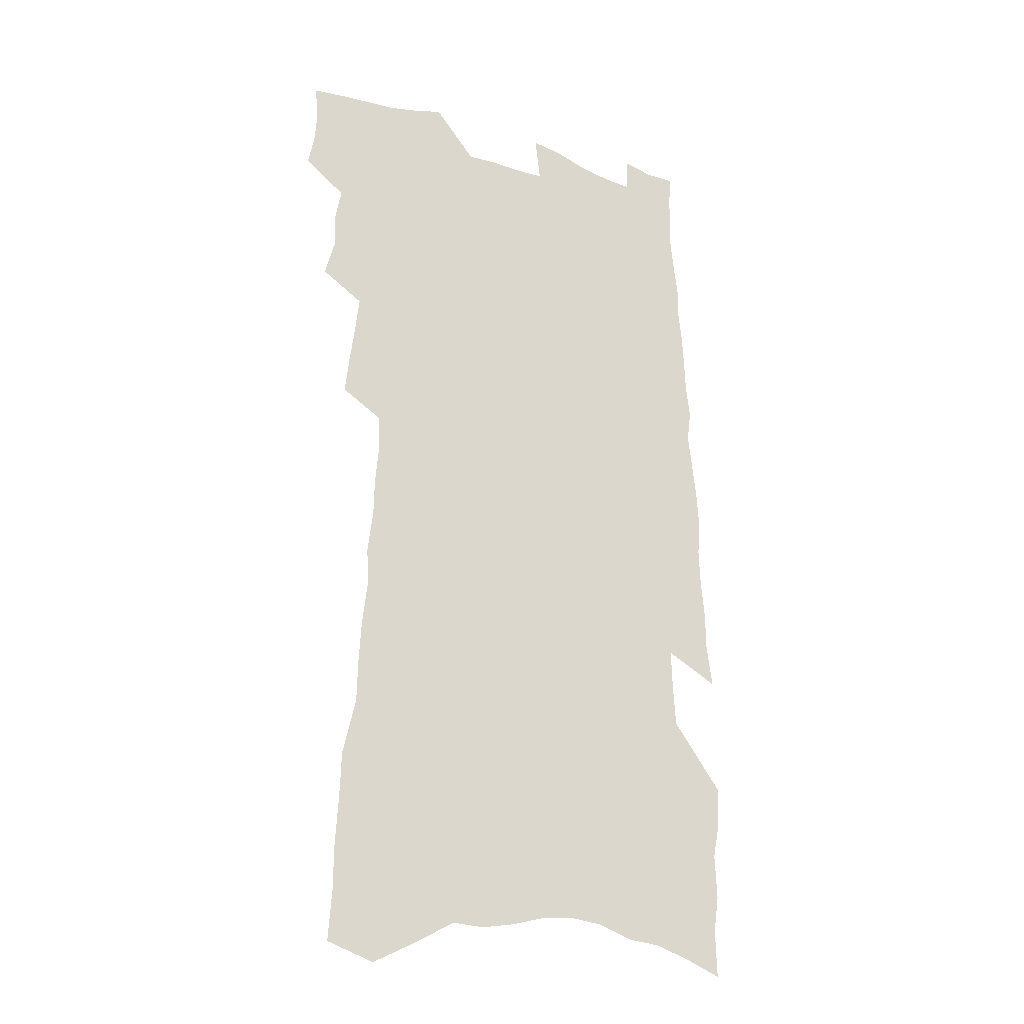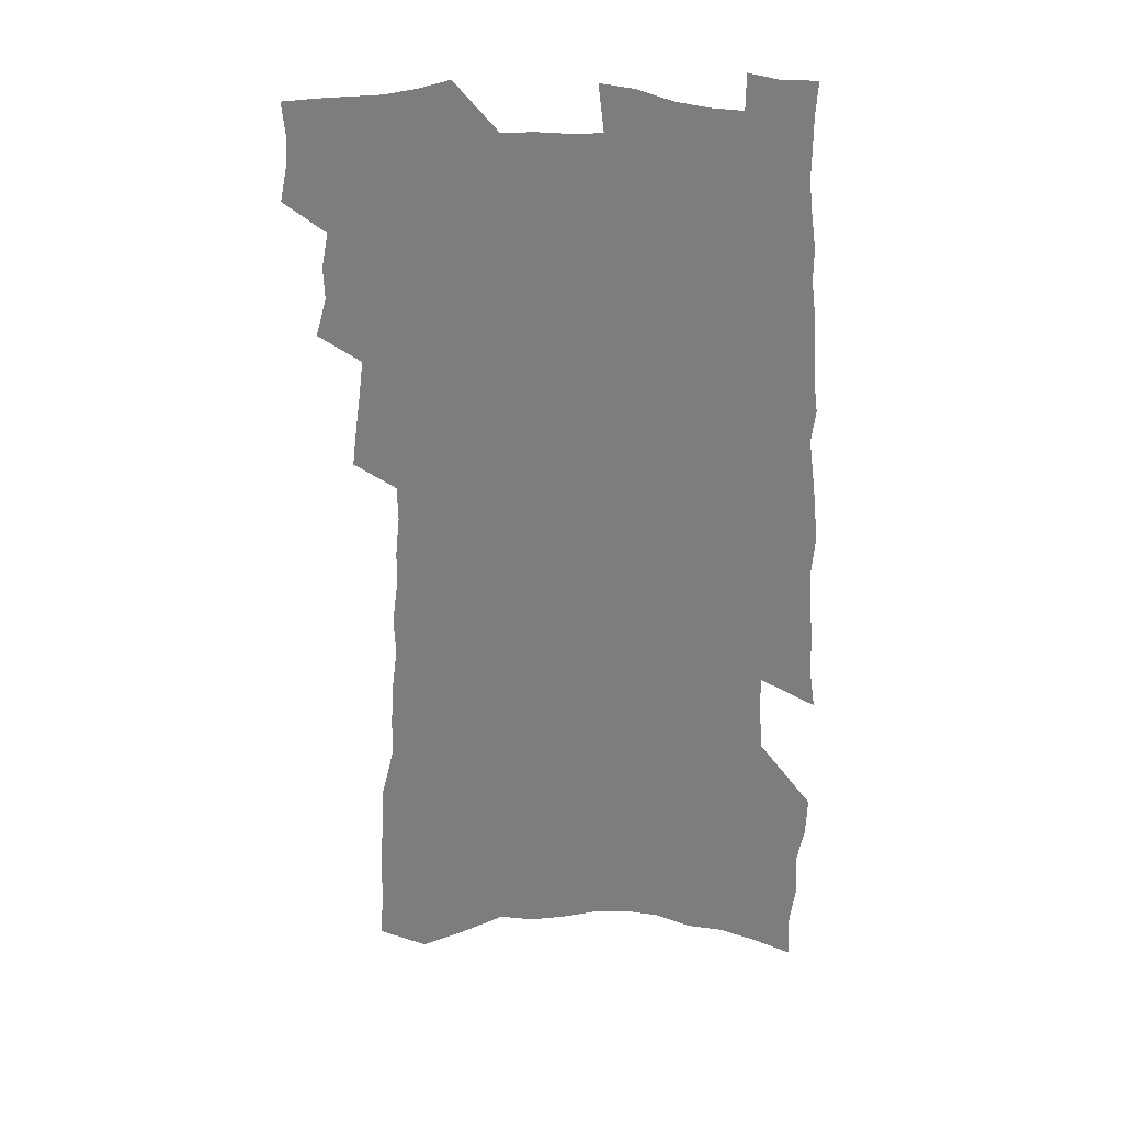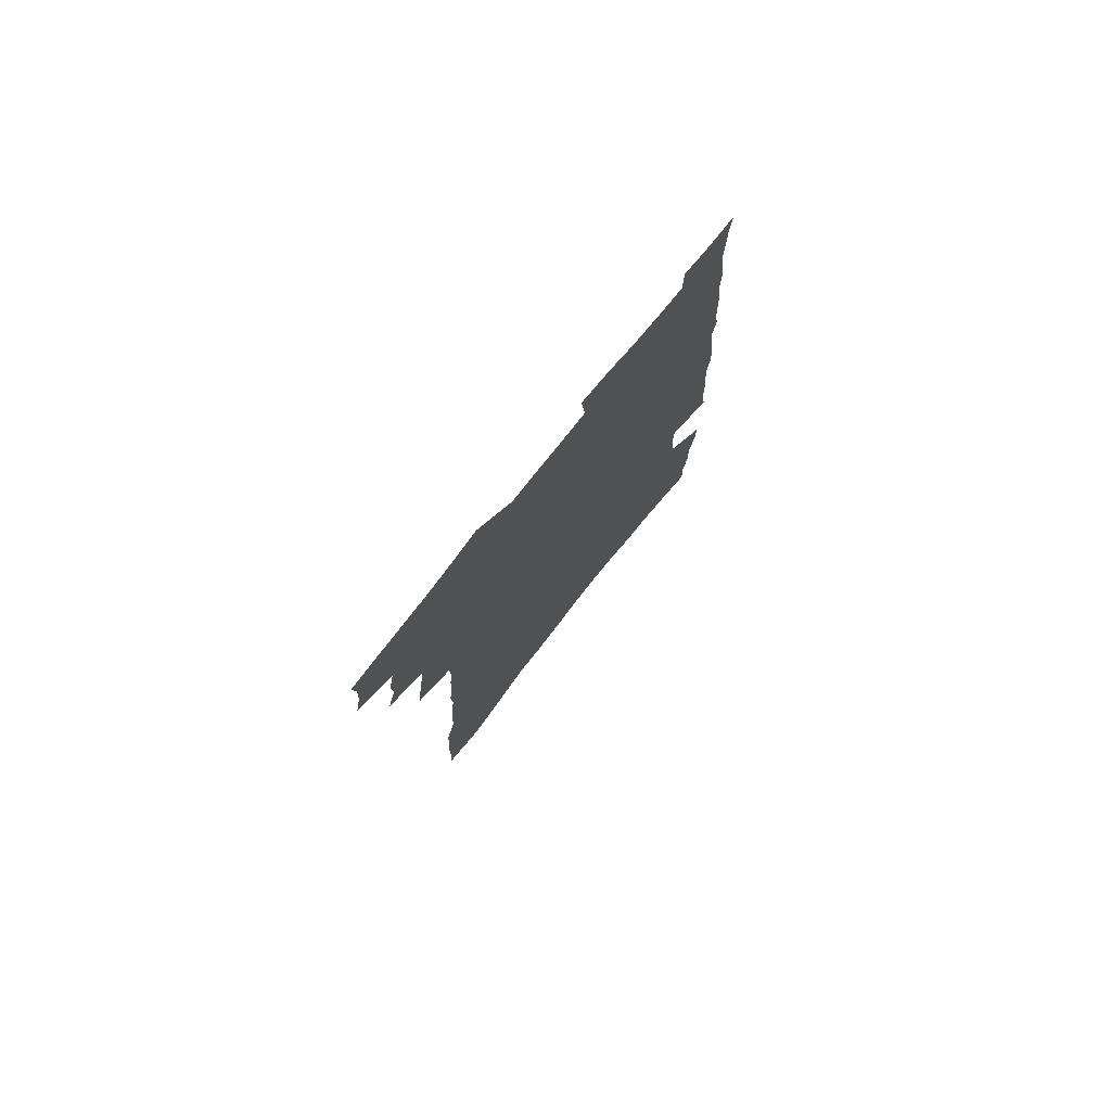
<metadata>
{"format":"obj","ext":"obj","renderer":"f3d","projection":"perspective","resolution":1024,"background":"white","views":[{"elev":-23.7,"azim":-29.8,"up":"+Y"},{"elev":30.1,"azim":5.9,"up":"+Y"},{"elev":78.8,"azim":-51.2,"up":"+Y"}]}
</metadata>
<code>
v 490 514.1 0
v 492.8 527.9 0
v 493.7 541 0
v 492.4 554.3 0
v 501 458 0
v 505.4 474.1 0
v 504.8 487.5 0
v 507.6 501.9 0
v 507.7 515.2 0
v 509.1 528.5 0
v 507.8 541.7 0
v 505.6 555.9 0
v 513 400.6 0
v 514.9 416.5 0
v 517.1 432.2 0
v 518.8 447.3 0
v 520.3 461.8 0
v 521.5 475.9 0
v 522.2 489.5 0
v 521.6 502.5 0
v 524.2 516.4 0
v 523 529.3 0
v 521.4 542.6 0
v 519 557.1 0
v 514.5 154 0
v 516 174.8 0
v 516.2 193.7 0
v 517.5 213.6 0
v 518.1 232.5 0
v 523.8 256.3 0
v 524.2 273.7 0
v 525.3 291.5 0
v 527.5 310.3 0
v 526.8 325.7 0
v 529.1 343.6 0
v 529.4 359.3 0
v 531 375.9 0
v 530.7 390.4 0
v 532.3 406.3 0
v 534.2 421.9 0
v 534.6 436 0
v 536.3 450.6 0
v 536.2 463.9 0
v 537.8 477.9 0
v 538.5 491 0
v 537.3 503.8 0
v 537.6 516.8 0
v 536.6 530 0
v 534.8 543.7 0
v 532.4 558.3 0
v 534.9 147.6 0
v 538.6 171.7 0
v 537 188 0
v 537.7 207.3 0
v 542 230.8 0
v 542.5 248.8 0
v 543.9 267.1 0
v 542.9 282.6 0
v 543.7 299.7 0
v 545.4 317.8 0
v 546.5 334.5 0
v 547.2 350.5 0
v 546.7 364.9 0
v 548.8 381.6 0
v 547.7 395.1 0
v 548.2 409.7 0
v 549.5 424.6 0
v 549.5 438.1 0
v 550.2 451.9 0
v 551.5 465.8 0
v 551.2 478.6 0
v 552.3 491.9 0
v 553.2 504.6 0
v 552.1 517.1 0
v 550.2 530.9 0
v 547.7 546 0
v 545.3 561.1 0
v 552.9 156.8 0
v 554 177.1 0
v 555.8 198.6 0
v 558.6 221 0
v 559.1 239 0
v 561 258.6 0
v 561.1 274.9 0
v 560.9 290.6 0
v 560 305.5 0
v 560.8 322.4 0
v 561.7 338.9 0
v 561.3 353.4 0
v 562.8 370.1 0
v 563 384.5 0
v 562.3 397.8 0
v 562.8 412.2 0
v 563.6 426.4 0
v 564.5 440.5 0
v 565.2 454 0
v 565.2 466.9 0
v 565.7 480 0
v 565.9 492.6 0
v 565.9 505.1 0
v 565.1 517.6 0
v 563.9 531 0
v 562.4 545 0
v 558 564.9 0
v 571.4 167.4 0
v 571.5 185.9 0
v 574 209.4 0
v 574.9 228.6 0
v 574.8 245.2 0
v 575.2 262.3 0
v 575.1 278.1 0
v 575.2 294.3 0
v 574.2 308.6 0
v 576 327.6 0
v 575.9 342.2 0
v 575.2 356 0
v 576.9 373.1 0
v 575.9 385.9 0
v 577.7 401.9 0
v 577.8 415.3 0
v 577.6 428.3 0
v 578 441.9 0
v 578.5 455.1 0
v 577.6 467.3 0
v 578.5 480.5 0
v 578.9 493.2 0
v 578.5 505.6 0
v 577.7 518.4 0
v 577.7 530.7 0
v 576.1 544.9 0
v 585.4 167 0
v 587.1 192.4 0
v 588.3 213.3 0
v 588.4 230.7 0
v 588.6 247.8 0
v 588.7 264.3 0
v 589.2 281.7 0
v 588.7 296.5 0
v 588.5 312.2 0
v 589.1 328.7 0
v 589.2 344.1 0
v 589.6 359.7 0
v 590 374.7 0
v 590.2 389.1 0
v 590.4 402.8 0
v 590.1 415.4 0
v 590.9 429.9 0
v 590.5 442.4 0
v 591.2 455.9 0
v 591 468.4 0
v 591.1 480.9 0
v 591.5 493.4 0
v 591.4 505.8 0
v 590.9 518.5 0
v 590.3 531.4 0
v 589.2 545.8 0
v 600.1 169.8 0
v 600.9 192.1 0
v 602.6 218.1 0
v 602.6 235 0
v 602.6 251.4 0
v 602.4 266.7 0
v 602.4 282.6 0
v 602.5 299.6 0
v 602.7 316.2 0
v 602.5 330.5 0
v 602.8 346.8 0
v 603 361.8 0
v 603 376.2 0
v 603.1 390 0
v 603.2 403.7 0
v 603.4 417.3 0
v 603.6 430.8 0
v 604 444.3 0
v 603.8 456.6 0
v 604 469.3 0
v 604.1 481.5 0
v 603.8 493.8 0
v 604 506.1 0
v 603.7 518.7 0
v 603 532.1 0
v 602.5 545.6 0
v 614.9 174.1 0
v 615.1 195 0
v 615.7 218 0
v 615.8 235.2 0
v 615.6 252.2 0
v 615.5 266.1 0
v 615.8 285.3 0
v 615.6 299.9 0
v 615.6 315.9 0
v 615.6 331.8 0
v 615.8 348.5 0
v 615.7 362.4 0
v 615.7 376.3 0
v 615.6 389.7 0
v 615.8 403.8 0
v 615.9 416.7 0
v 616 430.9 0
v 616.1 444.1 0
v 616.2 456.7 0
v 616.2 469.4 0
v 616.3 481.8 0
v 616.6 494.1 0
v 616.5 506.4 0
v 616.5 518.7 0
v 616.2 531.5 0
v 615.4 546.3 0
v 613.2 565.5 0
v 629.1 175.6 0
v 629.1 197.2 0
v 629.1 217.4 0
v 629 235.4 0
v 628.9 251.5 0
v 629 269.2 0
v 628.8 285.4 0
v 628.7 300.5 0
v 628.6 315.5 0
v 628.6 330.3 0
v 628.5 347.6 0
v 628.4 362.5 0
v 628.3 376.5 0
v 628.3 391 0
v 628.4 403.9 0
v 628.4 417.4 0
v 628.5 430.5 0
v 628.4 444.1 0
v 628.5 456.5 0
v 628.4 469.7 0
v 628.5 481.6 0
v 628.7 494 0
v 629 506.3 0
v 629.1 518.7 0
v 629 531.8 0
v 628.8 545.3 0
v 626.9 563.7 0
v 643.4 174.3 0
v 642.9 196.6 0
v 642.6 216.2 0
v 642.6 233.1 0
v 642.3 251 0
v 642.5 267 0
v 642 284.5 0
v 641.7 300.6 0
v 641.8 314.8 0
v 641.4 332.9 0
v 641.3 347.3 0
v 641.2 361.7 0
v 641.2 375.7 0
v 641 389.9 0
v 640.9 403.6 0
v 640.7 417.4 0
v 641.2 429.7 0
v 640.7 443.6 0
v 641 456.2 0
v 640.6 469.4 0
v 640.7 481.7 0
v 641.2 493.9 0
v 641.4 506.2 0
v 641.8 518.5 0
v 642.2 530.8 0
v 642 544.4 0
v 641.7 559.3 0
v 658.4 169.3 0
v 657.2 193.2 0
v 656.4 213.7 0
v 656.5 230.7 0
v 657.3 245.9 0
v 656.1 265.5 0
v 655.8 281.9 0
v 655.4 298.2 0
v 655 314.4 0
v 655 329.8 0
v 654.7 345 0
v 654.7 359.5 0
v 654.2 374.5 0
v 653.9 388.7 0
v 653.9 402.5 0
v 653.7 416.2 0
v 653.7 429.4 0
v 655 441.5 0
v 653.8 455.7 0
v 654.2 468.1 0
v 653.7 481.1 0
v 653.5 493.7 0
v 653.4 505.9 0
v 654.7 518.3 0
v 654.5 530.7 0
v 654.8 543.6 0
v 655.1 557.4 0
v 672.8 168.3 0
v 672.9 186.6 0
v 671.4 208.6 0
v 671.6 225.9 0
v 671 244.2 0
v 670.9 260.9 0
v 670.4 278 0
v 669.7 295 0
v 669.9 310.3 0
v 669 326.8 0
v 670.3 340.3 0
v 668.7 356.9 0
v 668.5 371.5 0
v 668.2 385.9 0
v 668.7 399.5 0
v 667.6 414.1 0
v 666.9 428.1 0
v 667.5 441.1 0
v 666.6 454.9 0
v 666.8 467.6 0
v 666.3 480.7 0
v 666.3 493.2 0
v 668.5 505.6 0
v 667.8 518.2 0
v 667.3 530.8 0
v 667.5 543.3 0
v 667.9 556.7 0
v 668 571.1 0
v 688.2 163.7 0
v 687.2 184.7 0
v 687.1 202.9 0
v 688.1 219.2 0
v 687 238.2 0
v 685.9 256.2 0
v 686.8 271.8 0
v 685.6 289.6 0
v 685.1 306.1 0
v 684.4 322.4 0
v 684.1 337.9 0
v 683.6 353.2 0
v 683.5 367.9 0
v 683.2 382.5 0
v 683.9 396.3 0
v 682.7 411.1 0
v 682 425.4 0
v 682.2 438.9 0
v 681.1 452.9 0
v 680.5 466.2 0
v 681.5 478.9 0
v 680.5 492.2 0
v 681.6 504.8 0
v 680.4 518.3 0
v 680.2 530.8 0
v 679.9 543 0
v 680.6 555.7 0
v 681.4 568.7 0
v 704.4 157.6 0
v 703.8 177.5 0
v 706 193.1 0
v 705.2 211.8 0
v 708.2 226.6 0
v 708.8 243.3 0
v 708.2 294.5 0
v 705.6 312.7 0
v 705.5 328.6 0
v 703.8 345.3 0
v 703.2 360.8 0
v 704.4 375 0
v 703.4 390.2 0
v 701.6 405.7 0
v 699.7 421 0
v 701.4 434.2 0
v 699.6 448.9 0
v 699 462.7 0
v 698.2 476.4 0
v 696.6 490.3 0
v 696.8 503.2 0
v 694.9 517.2 0
v 693.4 530.6 0
v 693.7 543.2 0
v 693.7 555.7 0
v 694.7 569.1 0
f 8 9 1
f 1 9 2
f 9 10 2
f 2 10 3
f 10 11 3
f 3 11 4
f 11 12 4
f 16 17 5
f 5 17 6
f 17 18 6
f 6 18 7
f 18 19 7
f 7 19 8
f 19 20 8
f 8 20 9
f 20 21 9
f 9 21 10
f 21 22 10
f 10 22 11
f 22 23 11
f 11 23 12
f 23 24 12
f 38 39 13
f 13 39 14
f 39 40 14
f 14 40 15
f 40 41 15
f 15 41 16
f 41 42 16
f 16 42 17
f 42 43 17
f 17 43 18
f 43 44 18
f 18 44 19
f 44 45 19
f 19 45 20
f 45 46 20
f 20 46 21
f 46 47 21
f 21 47 22
f 47 48 22
f 22 48 23
f 48 49 23
f 23 49 24
f 49 50 24
f 51 52 25
f 25 52 26
f 52 53 26
f 26 53 27
f 53 54 27
f 27 54 28
f 54 55 28
f 28 55 29
f 55 56 29
f 29 56 30
f 56 57 30
f 30 57 31
f 57 58 31
f 31 58 32
f 58 59 32
f 32 59 33
f 59 60 33
f 33 60 34
f 60 61 34
f 34 61 35
f 61 62 35
f 35 62 36
f 62 63 36
f 36 63 37
f 63 64 37
f 37 64 38
f 64 65 38
f 38 65 39
f 65 66 39
f 39 66 40
f 66 67 40
f 40 67 41
f 67 68 41
f 41 68 42
f 68 69 42
f 42 69 43
f 69 70 43
f 43 70 44
f 70 71 44
f 44 71 45
f 71 72 45
f 45 72 46
f 72 73 46
f 46 73 47
f 73 74 47
f 47 74 48
f 74 75 48
f 48 75 49
f 75 76 49
f 49 76 50
f 76 77 50
f 51 78 52
f 78 79 52
f 52 79 53
f 79 80 53
f 53 80 54
f 80 81 54
f 54 81 55
f 81 82 55
f 55 82 56
f 82 83 56
f 56 83 57
f 83 84 57
f 57 84 58
f 84 85 58
f 58 85 59
f 85 86 59
f 59 86 60
f 86 87 60
f 60 87 61
f 87 88 61
f 61 88 62
f 88 89 62
f 62 89 63
f 89 90 63
f 63 90 64
f 90 91 64
f 64 91 65
f 91 92 65
f 65 92 66
f 92 93 66
f 66 93 67
f 93 94 67
f 67 94 68
f 94 95 68
f 68 95 69
f 95 96 69
f 69 96 70
f 96 97 70
f 70 97 71
f 97 98 71
f 71 98 72
f 98 99 72
f 72 99 73
f 99 100 73
f 73 100 74
f 100 101 74
f 74 101 75
f 101 102 75
f 75 102 76
f 102 103 76
f 76 103 77
f 103 104 77
f 78 105 79
f 105 106 79
f 79 106 80
f 106 107 80
f 80 107 81
f 107 108 81
f 81 108 82
f 108 109 82
f 82 109 83
f 109 110 83
f 83 110 84
f 110 111 84
f 84 111 85
f 111 112 85
f 85 112 86
f 112 113 86
f 86 113 87
f 113 114 87
f 87 114 88
f 114 115 88
f 88 115 89
f 115 116 89
f 89 116 90
f 116 117 90
f 90 117 91
f 117 118 91
f 91 118 92
f 118 119 92
f 92 119 93
f 119 120 93
f 93 120 94
f 120 121 94
f 94 121 95
f 121 122 95
f 95 122 96
f 122 123 96
f 96 123 97
f 123 124 97
f 97 124 98
f 124 125 98
f 98 125 99
f 125 126 99
f 99 126 100
f 126 127 100
f 100 127 101
f 127 128 101
f 101 128 102
f 128 129 102
f 102 129 103
f 129 130 103
f 103 130 104
f 105 131 106
f 131 132 106
f 106 132 107
f 132 133 107
f 107 133 108
f 133 134 108
f 108 134 109
f 134 135 109
f 109 135 110
f 135 136 110
f 110 136 111
f 136 137 111
f 111 137 112
f 137 138 112
f 112 138 113
f 138 139 113
f 113 139 114
f 139 140 114
f 114 140 115
f 140 141 115
f 115 141 116
f 141 142 116
f 116 142 117
f 142 143 117
f 117 143 118
f 143 144 118
f 118 144 119
f 144 145 119
f 119 145 120
f 145 146 120
f 120 146 121
f 146 147 121
f 121 147 122
f 147 148 122
f 122 148 123
f 148 149 123
f 123 149 124
f 149 150 124
f 124 150 125
f 150 151 125
f 125 151 126
f 151 152 126
f 126 152 127
f 152 153 127
f 127 153 128
f 153 154 128
f 128 154 129
f 154 155 129
f 129 155 130
f 155 156 130
f 131 157 132
f 157 158 132
f 132 158 133
f 158 159 133
f 133 159 134
f 159 160 134
f 134 160 135
f 160 161 135
f 135 161 136
f 161 162 136
f 136 162 137
f 162 163 137
f 137 163 138
f 163 164 138
f 138 164 139
f 164 165 139
f 139 165 140
f 165 166 140
f 140 166 141
f 166 167 141
f 141 167 142
f 167 168 142
f 142 168 143
f 168 169 143
f 143 169 144
f 169 170 144
f 144 170 145
f 170 171 145
f 145 171 146
f 171 172 146
f 146 172 147
f 172 173 147
f 147 173 148
f 173 174 148
f 148 174 149
f 174 175 149
f 149 175 150
f 175 176 150
f 150 176 151
f 176 177 151
f 151 177 152
f 177 178 152
f 152 178 153
f 178 179 153
f 153 179 154
f 179 180 154
f 154 180 155
f 180 181 155
f 155 181 156
f 181 182 156
f 157 183 158
f 183 184 158
f 158 184 159
f 184 185 159
f 159 185 160
f 185 186 160
f 160 186 161
f 186 187 161
f 161 187 162
f 187 188 162
f 162 188 163
f 188 189 163
f 163 189 164
f 189 190 164
f 164 190 165
f 190 191 165
f 165 191 166
f 191 192 166
f 166 192 167
f 192 193 167
f 167 193 168
f 193 194 168
f 168 194 169
f 194 195 169
f 169 195 170
f 195 196 170
f 170 196 171
f 196 197 171
f 171 197 172
f 197 198 172
f 172 198 173
f 198 199 173
f 173 199 174
f 199 200 174
f 174 200 175
f 200 201 175
f 175 201 176
f 201 202 176
f 176 202 177
f 202 203 177
f 177 203 178
f 203 204 178
f 178 204 179
f 204 205 179
f 179 205 180
f 205 206 180
f 180 206 181
f 206 207 181
f 181 207 182
f 207 208 182
f 183 210 184
f 210 211 184
f 184 211 185
f 211 212 185
f 185 212 186
f 212 213 186
f 186 213 187
f 213 214 187
f 187 214 188
f 214 215 188
f 188 215 189
f 215 216 189
f 189 216 190
f 216 217 190
f 190 217 191
f 217 218 191
f 191 218 192
f 218 219 192
f 192 219 193
f 219 220 193
f 193 220 194
f 220 221 194
f 194 221 195
f 221 222 195
f 195 222 196
f 222 223 196
f 196 223 197
f 223 224 197
f 197 224 198
f 224 225 198
f 198 225 199
f 225 226 199
f 199 226 200
f 226 227 200
f 200 227 201
f 227 228 201
f 201 228 202
f 228 229 202
f 202 229 203
f 229 230 203
f 203 230 204
f 230 231 204
f 204 231 205
f 231 232 205
f 205 232 206
f 232 233 206
f 206 233 207
f 233 234 207
f 207 234 208
f 234 235 208
f 208 235 209
f 235 236 209
f 210 237 211
f 237 238 211
f 211 238 212
f 238 239 212
f 212 239 213
f 239 240 213
f 213 240 214
f 240 241 214
f 214 241 215
f 241 242 215
f 215 242 216
f 242 243 216
f 216 243 217
f 243 244 217
f 217 244 218
f 244 245 218
f 218 245 219
f 245 246 219
f 219 246 220
f 246 247 220
f 220 247 221
f 247 248 221
f 221 248 222
f 248 249 222
f 222 249 223
f 249 250 223
f 223 250 224
f 250 251 224
f 224 251 225
f 251 252 225
f 225 252 226
f 252 253 226
f 226 253 227
f 253 254 227
f 227 254 228
f 254 255 228
f 228 255 229
f 255 256 229
f 229 256 230
f 256 257 230
f 230 257 231
f 257 258 231
f 231 258 232
f 258 259 232
f 232 259 233
f 259 260 233
f 233 260 234
f 260 261 234
f 234 261 235
f 261 262 235
f 235 262 236
f 262 263 236
f 237 264 238
f 264 265 238
f 238 265 239
f 265 266 239
f 239 266 240
f 266 267 240
f 240 267 241
f 267 268 241
f 241 268 242
f 268 269 242
f 242 269 243
f 269 270 243
f 243 270 244
f 270 271 244
f 244 271 245
f 271 272 245
f 245 272 246
f 272 273 246
f 246 273 247
f 273 274 247
f 247 274 248
f 274 275 248
f 248 275 249
f 275 276 249
f 249 276 250
f 276 277 250
f 250 277 251
f 277 278 251
f 251 278 252
f 278 279 252
f 252 279 253
f 279 280 253
f 253 280 254
f 280 281 254
f 254 281 255
f 281 282 255
f 255 282 256
f 282 283 256
f 256 283 257
f 283 284 257
f 257 284 258
f 284 285 258
f 258 285 259
f 285 286 259
f 259 286 260
f 286 287 260
f 260 287 261
f 287 288 261
f 261 288 262
f 288 289 262
f 262 289 263
f 289 290 263
f 264 291 265
f 291 292 265
f 265 292 266
f 292 293 266
f 266 293 267
f 293 294 267
f 267 294 268
f 294 295 268
f 268 295 269
f 295 296 269
f 269 296 270
f 296 297 270
f 270 297 271
f 297 298 271
f 271 298 272
f 298 299 272
f 272 299 273
f 299 300 273
f 273 300 274
f 300 301 274
f 274 301 275
f 301 302 275
f 275 302 276
f 302 303 276
f 276 303 277
f 303 304 277
f 277 304 278
f 304 305 278
f 278 305 279
f 305 306 279
f 279 306 280
f 306 307 280
f 280 307 281
f 307 308 281
f 281 308 282
f 308 309 282
f 282 309 283
f 309 310 283
f 283 310 284
f 310 311 284
f 284 311 285
f 311 312 285
f 285 312 286
f 312 313 286
f 286 313 287
f 313 314 287
f 287 314 288
f 314 315 288
f 288 315 289
f 315 316 289
f 289 316 290
f 316 317 290
f 291 319 292
f 319 320 292
f 292 320 293
f 320 321 293
f 293 321 294
f 321 322 294
f 294 322 295
f 322 323 295
f 295 323 296
f 323 324 296
f 296 324 297
f 324 325 297
f 297 325 298
f 325 326 298
f 298 326 299
f 326 327 299
f 299 327 300
f 327 328 300
f 300 328 301
f 328 329 301
f 301 329 302
f 329 330 302
f 302 330 303
f 330 331 303
f 303 331 304
f 331 332 304
f 304 332 305
f 332 333 305
f 305 333 306
f 333 334 306
f 306 334 307
f 334 335 307
f 307 335 308
f 335 336 308
f 308 336 309
f 336 337 309
f 309 337 310
f 337 338 310
f 310 338 311
f 338 339 311
f 311 339 312
f 339 340 312
f 312 340 313
f 340 341 313
f 313 341 314
f 341 342 314
f 314 342 315
f 342 343 315
f 315 343 316
f 343 344 316
f 316 344 317
f 344 345 317
f 317 345 318
f 345 346 318
f 319 347 320
f 347 348 320
f 320 348 321
f 348 349 321
f 321 349 322
f 349 350 322
f 322 350 323
f 350 351 323
f 323 351 324
f 351 352 324
f 324 352 325
f 327 353 328
f 353 354 328
f 328 354 329
f 354 355 329
f 329 355 330
f 355 356 330
f 330 356 331
f 356 357 331
f 331 357 332
f 357 358 332
f 332 358 333
f 358 359 333
f 333 359 334
f 359 360 334
f 334 360 335
f 360 361 335
f 335 361 336
f 361 362 336
f 336 362 337
f 362 363 337
f 337 363 338
f 363 364 338
f 338 364 339
f 364 365 339
f 339 365 340
f 365 366 340
f 340 366 341
f 366 367 341
f 341 367 342
f 367 368 342
f 342 368 343
f 368 369 343
f 343 369 344
f 369 370 344
f 344 370 345
f 370 371 345
f 345 371 346
f 371 372 346

</code>
